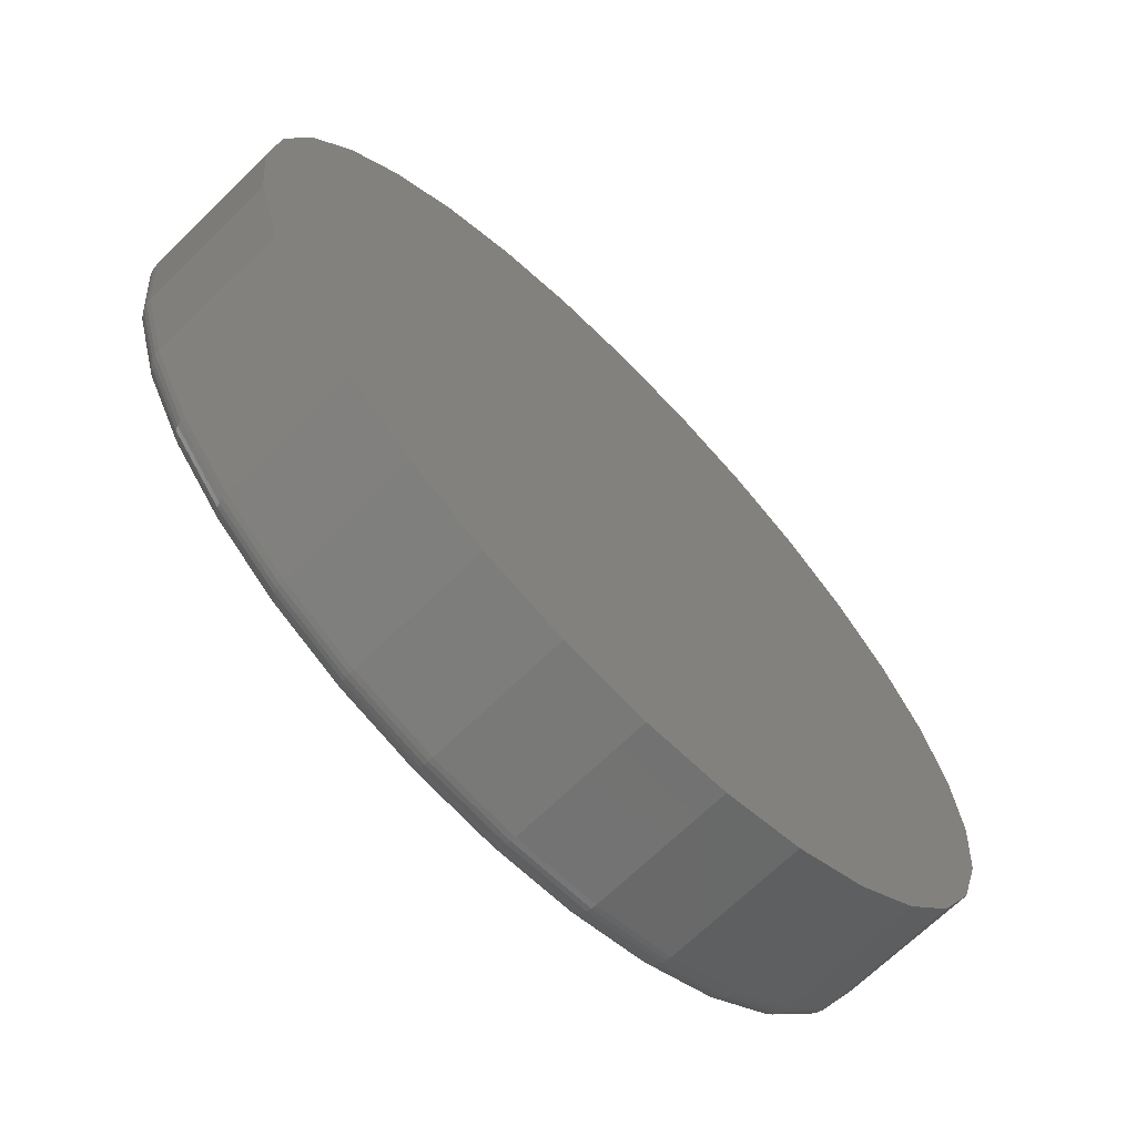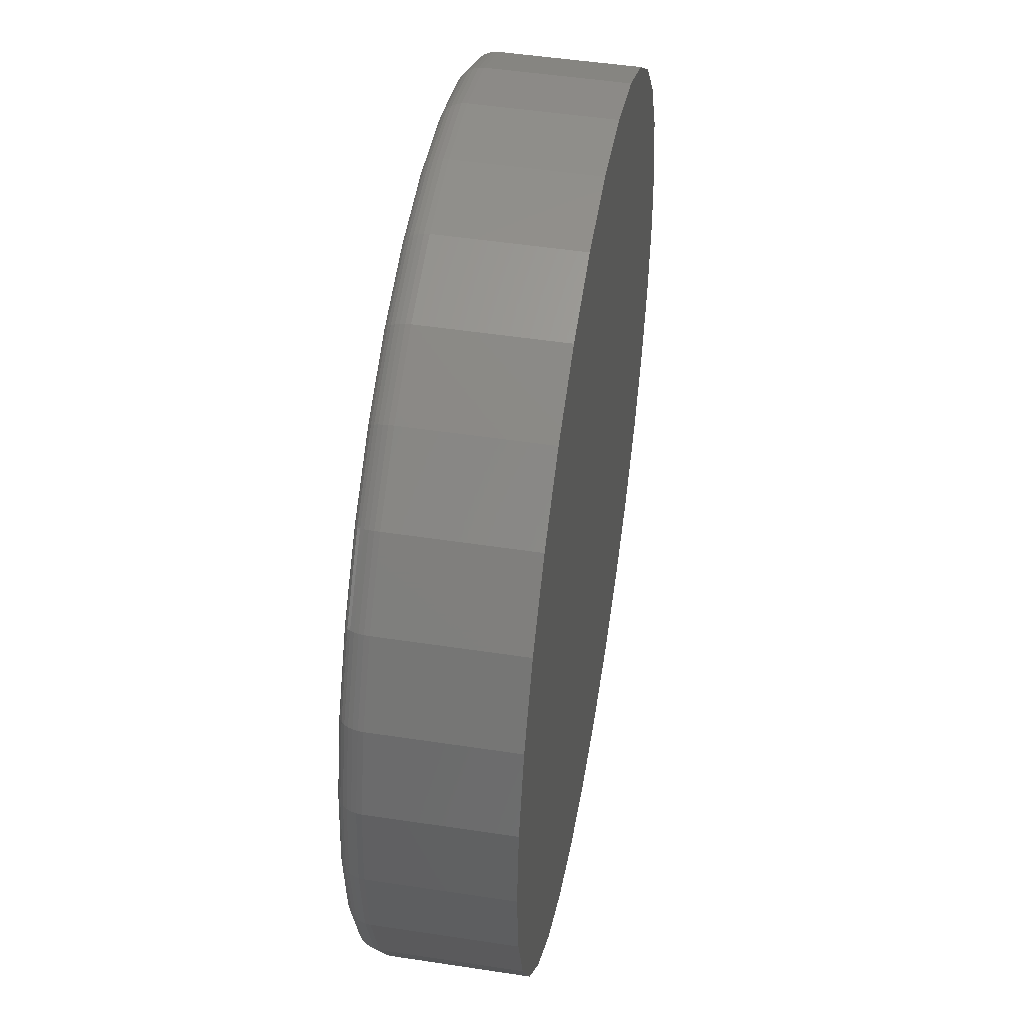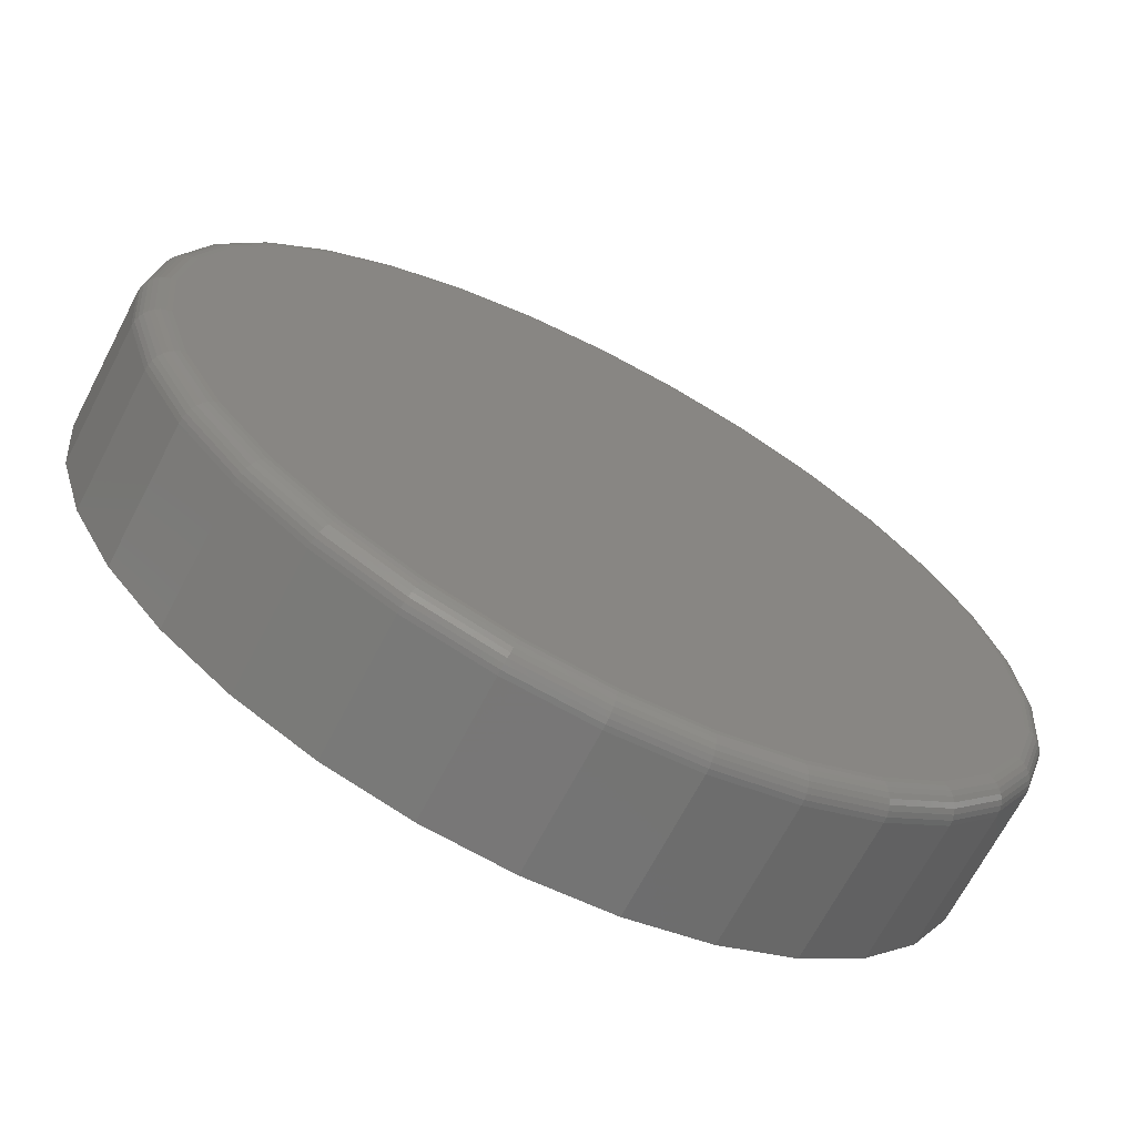
<metadata>
{"format":"stl","ext":"stl","renderer":"f3d","projection":"perspective","resolution":1024,"background":"white","views":[{"elev":-68.2,"azim":-45.6,"up":"+Y"},{"elev":48.4,"azim":-80.3,"up":"+Y"},{"elev":-68.3,"azim":152.5,"up":"+Y"}]}
</metadata>
<code>
# stl→obj: 320 verts, 636 faces
v 0.007895 0.3871 0
v 0.08341 0.3797 0
v -0.06762 0.3797 0
v 0.007895 -0.3871 0
v -0.06762 -0.3797 0
v 0.08341 -0.3797 0
v -0.1402 -0.3576 0
v 0.156 -0.3576 0
v -0.2072 -0.3219 0
v 0.2229 -0.3219 0
v -0.2658 -0.2737 0
v 0.2816 -0.2737 0
v -0.314 -0.2151 0
v 0.3297 -0.2151 0
v -0.3497 -0.1481 0
v 0.3655 -0.1481 0
v -0.3718 -0.07552 0
v 0.3875 -0.07552 0
v -0.3792 2.795e-17 0
v 0.395 -1.143e-16 0
v -0.3718 0.07552 0
v 0.3875 0.07552 0
v -0.3497 0.1481 0
v 0.3655 0.1481 0
v -0.314 0.2151 0
v 0.3297 0.2151 0
v -0.2658 0.2737 0
v 0.2816 0.2737 0
v -0.2072 0.3219 0
v 0.2229 0.3219 0
v -0.1402 0.3576 0
v 0.156 0.3576 0
v 0.4184 2.641e-16 0.02344
v 0.4184 0 0.1484
v 0.4105 -0.08009 0.02344
v 0.4105 -0.08009 0.1484
v 0.3872 -0.1571 0.02344
v 0.3872 -0.1571 0.1484
v 0.3492 -0.2281 0.02344
v 0.3492 -0.2281 0.1484
v 0.2982 -0.2903 0.02344
v 0.2982 -0.2903 0.1484
v 0.236 -0.3413 0.02344
v 0.236 -0.3413 0.1484
v 0.165 -0.3793 0.02344
v 0.165 -0.3793 0.1484
v 0.08798 -0.4026 0.02344
v 0.08798 -0.4026 0.1484
v 0.007895 -0.4105 0.02344
v 0.007895 -0.4105 0.1484
v -0.07219 -0.4026 0.02344
v -0.07219 -0.4026 0.1484
v -0.1492 -0.3793 0.02344
v -0.1492 -0.3793 0.1484
v -0.2202 -0.3413 0.02344
v -0.2202 -0.3413 0.1484
v -0.2824 -0.2903 0.02344
v -0.2824 -0.2903 0.1484
v -0.3334 -0.2281 0.02344
v -0.3334 -0.2281 0.1484
v -0.3714 -0.1571 0.02344
v -0.3714 -0.1571 0.1484
v -0.3947 -0.08009 0.02344
v -0.3947 -0.08009 0.1484
v -0.4026 -1.32e-16 0.02344
v -0.4026 -1.32e-16 0.1484
v -0.3947 0.08009 0.02344
v -0.3947 0.08009 0.1484
v -0.3714 0.1571 0.02344
v -0.3714 0.1571 0.1484
v -0.3334 0.2281 0.02344
v -0.3334 0.2281 0.1484
v -0.2824 0.2903 0.02344
v -0.2824 0.2903 0.1484
v -0.2202 0.3413 0.02344
v -0.2202 0.3413 0.1484
v -0.1492 0.3793 0.02344
v -0.1492 0.3793 0.1484
v -0.07219 0.4026 0.02344
v -0.07219 0.4026 0.1484
v 0.007895 0.4105 0.02344
v 0.007895 0.4105 0.1484
v 0.08798 0.4026 0.02344
v 0.08798 0.4026 0.1484
v 0.165 0.3793 0.02344
v 0.165 0.3793 0.1484
v 0.236 0.3413 0.02344
v 0.236 0.3413 0.1484
v 0.2982 0.2903 0.02344
v 0.2982 0.2903 0.1484
v 0.3492 0.2281 0.02344
v 0.3492 0.2281 0.1484
v 0.3872 0.1571 0.02344
v 0.3872 0.1571 0.1484
v 0.4105 0.08009 0.02344
v 0.4105 0.08009 0.1484
v -0.4022 5.551e-17 0.01887
v -0.3943 0.08 0.01887
v -0.4008 5.551e-17 0.01447
v -0.393 0.07974 0.01447
v -0.3987 5.551e-17 0.01042
v -0.3909 0.07932 0.01042
v -0.3958 5.551e-17 0.006865
v -0.388 0.07875 0.006865
v -0.3922 2.776e-17 0.00395
v -0.3845 0.07806 0.00395
v -0.3882 5.551e-17 0.001784
v -0.3806 0.07727 0.001784
v -0.3838 2.776e-17 0.0004503
v -0.3762 0.07641 0.0004503
v 0.4101 0.08 0.01887
v 0.418 -1.11e-16 0.01887
v 0.4088 0.07974 0.01447
v 0.4166 -1.11e-16 0.01447
v 0.4067 0.07932 0.01042
v 0.4145 -1.11e-16 0.01042
v 0.4038 0.07875 0.006865
v 0.4116 -1.11e-16 0.006865
v 0.4003 0.07806 0.00395
v 0.408 -8.327e-17 0.00395
v 0.3963 0.07727 0.001784
v 0.404 -1.11e-16 0.001784
v 0.392 0.07641 0.0004503
v 0.3996 -1.11e-16 0.0004503
v 0.3868 0.1569 0.01887
v 0.3855 0.1564 0.01447
v 0.3835 0.1556 0.01042
v 0.3808 0.1545 0.006865
v 0.3775 0.1531 0.00395
v 0.3738 0.1516 0.001784
v 0.3697 0.1499 0.0004503
v 0.3489 0.2278 0.01887
v 0.3478 0.2271 0.01447
v 0.346 0.2259 0.01042
v 0.3435 0.2243 0.006865
v 0.3406 0.2223 0.00395
v 0.3372 0.22 0.001784
v 0.3335 0.2176 0.0004503
v 0.2979 0.29 0.01887
v 0.2969 0.289 0.01447
v 0.2954 0.2875 0.01042
v 0.2933 0.2854 0.006865
v 0.2908 0.2829 0.00395
v 0.2879 0.2801 0.001784
v 0.2848 0.2769 0.0004503
v 0.2357 0.341 0.01887
v 0.235 0.3399 0.01447
v 0.2338 0.3381 0.01042
v 0.2322 0.3356 0.006865
v 0.2302 0.3327 0.00395
v 0.2279 0.3293 0.001784
v 0.2255 0.3257 0.0004503
v 0.1648 0.3789 0.01887
v 0.1643 0.3776 0.01447
v 0.1635 0.3756 0.01042
v 0.1624 0.3729 0.006865
v 0.161 0.3697 0.00395
v 0.1595 0.3659 0.001784
v 0.1578 0.3618 0.0004503
v 0.0879 0.4022 0.01887
v 0.08764 0.4009 0.01447
v 0.08721 0.3988 0.01042
v 0.08665 0.3959 0.006865
v 0.08595 0.3924 0.00395
v 0.08516 0.3884 0.001784
v 0.0843 0.3841 0.0004503
v 0.007895 0.4101 0.01887
v 0.007895 0.4087 0.01447
v 0.007895 0.4066 0.01042
v 0.007895 0.4037 0.006865
v 0.007895 0.4001 0.00395
v 0.007895 0.3961 0.001784
v 0.007895 0.3917 0.0004503
v -0.07211 0.4022 0.01887
v -0.07185 0.4009 0.01447
v -0.07142 0.3988 0.01042
v -0.07086 0.3959 0.006865
v -0.07016 0.3924 0.00395
v -0.06937 0.3884 0.001784
v -0.06851 0.3841 0.0004503
v -0.149 0.3789 0.01887
v -0.1485 0.3776 0.01447
v -0.1477 0.3756 0.01042
v -0.1466 0.3729 0.006865
v -0.1452 0.3697 0.00395
v -0.1437 0.3659 0.001784
v -0.142 0.3618 0.0004503
v -0.2199 0.341 0.01887
v -0.2192 0.3399 0.01447
v -0.218 0.3381 0.01042
v -0.2164 0.3356 0.006865
v -0.2144 0.3327 0.00395
v -0.2121 0.3293 0.001784
v -0.2097 0.3257 0.0004503
v -0.2821 0.29 0.01887
v -0.2811 0.289 0.01447
v -0.2796 0.2875 0.01042
v -0.2775 0.2854 0.006865
v -0.275 0.2829 0.00395
v -0.2722 0.2801 0.001784
v -0.2691 0.2769 0.0004503
v -0.3331 0.2278 0.01887
v -0.332 0.2271 0.01447
v -0.3302 0.2259 0.01042
v -0.3277 0.2243 0.006865
v -0.3248 0.2223 0.00395
v -0.3214 0.22 0.001784
v -0.3178 0.2176 0.0004503
v -0.371 0.1569 0.01887
v -0.3697 0.1564 0.01447
v -0.3677 0.1556 0.01042
v -0.365 0.1545 0.006865
v -0.3618 0.1531 0.00395
v -0.358 0.1516 0.001784
v -0.354 0.1499 0.0004503
v 0.4101 -0.08 0.01887
v 0.4088 -0.07974 0.01447
v 0.4067 -0.07932 0.01042
v 0.4038 -0.07875 0.006865
v 0.4003 -0.07806 0.00395
v 0.3963 -0.07727 0.001784
v 0.392 -0.07641 0.0004503
v -0.3943 -0.08 0.01887
v -0.393 -0.07974 0.01447
v -0.3909 -0.07932 0.01042
v -0.388 -0.07875 0.006865
v -0.3845 -0.07806 0.00395
v -0.3806 -0.07727 0.001784
v -0.3762 -0.07641 0.0004503
v -0.371 -0.1569 0.01887
v -0.3697 -0.1564 0.01447
v -0.3677 -0.1556 0.01042
v -0.365 -0.1545 0.006865
v -0.3618 -0.1531 0.00395
v -0.358 -0.1516 0.001784
v -0.354 -0.1499 0.0004503
v -0.3331 -0.2278 0.01887
v -0.332 -0.2271 0.01447
v -0.3302 -0.2259 0.01042
v -0.3277 -0.2243 0.006865
v -0.3248 -0.2223 0.00395
v -0.3214 -0.22 0.001784
v -0.3178 -0.2176 0.0004503
v -0.2821 -0.29 0.01887
v -0.2811 -0.289 0.01447
v -0.2796 -0.2875 0.01042
v -0.2775 -0.2854 0.006865
v -0.275 -0.2829 0.00395
v -0.2722 -0.2801 0.001784
v -0.2691 -0.2769 0.0004503
v -0.2199 -0.341 0.01887
v -0.2192 -0.3399 0.01447
v -0.218 -0.3381 0.01042
v -0.2164 -0.3356 0.006865
v -0.2144 -0.3327 0.00395
v -0.2121 -0.3293 0.001784
v -0.2097 -0.3257 0.0004503
v -0.149 -0.3789 0.01887
v -0.1485 -0.3776 0.01447
v -0.1477 -0.3756 0.01042
v -0.1466 -0.3729 0.006865
v -0.1452 -0.3697 0.00395
v -0.1437 -0.3659 0.001784
v -0.142 -0.3618 0.0004503
v -0.07211 -0.4022 0.01887
v -0.07185 -0.4009 0.01447
v -0.07142 -0.3988 0.01042
v -0.07086 -0.3959 0.006865
v -0.07016 -0.3924 0.00395
v -0.06937 -0.3884 0.001784
v -0.06851 -0.3841 0.0004503
v 0.007895 -0.4101 0.01887
v 0.007895 -0.4087 0.01447
v 0.007895 -0.4066 0.01042
v 0.007895 -0.4037 0.006865
v 0.007895 -0.4001 0.00395
v 0.007895 -0.3961 0.001784
v 0.007895 -0.3917 0.0004503
v 0.0879 -0.4022 0.01887
v 0.08764 -0.4009 0.01447
v 0.08721 -0.3988 0.01042
v 0.08665 -0.3959 0.006865
v 0.08595 -0.3924 0.00395
v 0.08516 -0.3884 0.001784
v 0.0843 -0.3841 0.0004503
v 0.1648 -0.3789 0.01887
v 0.1643 -0.3776 0.01447
v 0.1635 -0.3756 0.01042
v 0.1624 -0.3729 0.006865
v 0.161 -0.3697 0.00395
v 0.1595 -0.3659 0.001784
v 0.1578 -0.3618 0.0004503
v 0.2357 -0.341 0.01887
v 0.235 -0.3399 0.01447
v 0.2338 -0.3381 0.01042
v 0.2322 -0.3356 0.006865
v 0.2302 -0.3327 0.00395
v 0.2279 -0.3293 0.001784
v 0.2255 -0.3257 0.0004503
v 0.2979 -0.29 0.01887
v 0.2969 -0.289 0.01447
v 0.2954 -0.2875 0.01042
v 0.2933 -0.2854 0.006865
v 0.2908 -0.2829 0.00395
v 0.2879 -0.2801 0.001784
v 0.2848 -0.2769 0.0004503
v 0.3489 -0.2278 0.01887
v 0.3478 -0.2271 0.01447
v 0.346 -0.2259 0.01042
v 0.3435 -0.2243 0.006865
v 0.3406 -0.2223 0.00395
v 0.3372 -0.22 0.001784
v 0.3335 -0.2176 0.0004503
v 0.3868 -0.1569 0.01887
v 0.3855 -0.1564 0.01447
v 0.3835 -0.1556 0.01042
v 0.3808 -0.1545 0.006865
v 0.3775 -0.1531 0.00395
v 0.3738 -0.1516 0.001784
v 0.3697 -0.1499 0.0004503
f 1 2 3
f 4 5 6
f 6 5 7
f 6 7 8
f 8 7 9
f 8 9 10
f 10 9 11
f 10 11 12
f 12 11 13
f 12 13 14
f 14 13 15
f 14 15 16
f 16 15 17
f 16 17 18
f 18 17 19
f 18 19 20
f 20 19 21
f 20 21 22
f 22 21 23
f 22 23 24
f 24 23 25
f 24 25 26
f 26 25 27
f 26 27 28
f 28 27 29
f 28 29 30
f 30 29 31
f 30 31 32
f 32 31 3
f 32 3 2
f 33 34 35
f 35 34 36
f 35 36 37
f 37 36 38
f 37 38 39
f 39 38 40
f 39 40 41
f 41 40 42
f 41 42 43
f 43 42 44
f 43 44 45
f 45 44 46
f 45 46 47
f 47 46 48
f 47 48 49
f 49 48 50
f 49 50 51
f 51 50 52
f 51 52 53
f 53 52 54
f 53 54 55
f 55 54 56
f 55 56 57
f 57 56 58
f 57 58 59
f 59 58 60
f 59 60 61
f 61 60 62
f 61 62 63
f 63 62 64
f 63 64 65
f 65 64 66
f 65 66 67
f 67 66 68
f 67 68 69
f 69 68 70
f 69 70 71
f 71 70 72
f 71 72 73
f 73 72 74
f 73 74 75
f 75 74 76
f 75 76 77
f 77 76 78
f 77 78 79
f 79 78 80
f 79 80 81
f 81 80 82
f 81 82 83
f 83 82 84
f 83 84 85
f 85 84 86
f 85 86 87
f 87 86 88
f 87 88 89
f 89 88 90
f 89 90 91
f 91 90 92
f 91 92 93
f 93 92 94
f 93 94 95
f 95 94 96
f 95 96 33
f 33 96 34
f 65 67 97
f 97 67 98
f 97 98 99
f 99 98 100
f 99 100 101
f 101 100 102
f 101 102 103
f 103 102 104
f 103 104 105
f 105 104 106
f 105 106 107
f 107 106 108
f 107 108 109
f 109 108 110
f 109 110 19
f 19 110 21
f 95 33 111
f 111 33 112
f 111 112 113
f 113 112 114
f 113 114 115
f 115 114 116
f 115 116 117
f 117 116 118
f 117 118 119
f 119 118 120
f 119 120 121
f 121 120 122
f 121 122 123
f 123 122 124
f 123 124 22
f 22 124 20
f 93 95 125
f 125 95 111
f 125 111 126
f 126 111 113
f 126 113 127
f 127 113 115
f 127 115 128
f 128 115 117
f 128 117 129
f 129 117 119
f 129 119 130
f 130 119 121
f 130 121 131
f 131 121 123
f 131 123 24
f 24 123 22
f 91 93 132
f 132 93 125
f 132 125 133
f 133 125 126
f 133 126 134
f 134 126 127
f 134 127 135
f 135 127 128
f 135 128 136
f 136 128 129
f 136 129 137
f 137 129 130
f 137 130 138
f 138 130 131
f 138 131 26
f 26 131 24
f 89 91 139
f 139 91 132
f 139 132 140
f 140 132 133
f 140 133 141
f 141 133 134
f 141 134 142
f 142 134 135
f 142 135 143
f 143 135 136
f 143 136 144
f 144 136 137
f 144 137 145
f 145 137 138
f 145 138 28
f 28 138 26
f 87 89 146
f 146 89 139
f 146 139 147
f 147 139 140
f 147 140 148
f 148 140 141
f 148 141 149
f 149 141 142
f 149 142 150
f 150 142 143
f 150 143 151
f 151 143 144
f 151 144 152
f 152 144 145
f 152 145 30
f 30 145 28
f 85 87 153
f 153 87 146
f 153 146 154
f 154 146 147
f 154 147 155
f 155 147 148
f 155 148 156
f 156 148 149
f 156 149 157
f 157 149 150
f 157 150 158
f 158 150 151
f 158 151 159
f 159 151 152
f 159 152 32
f 32 152 30
f 83 85 160
f 160 85 153
f 160 153 161
f 161 153 154
f 161 154 162
f 162 154 155
f 162 155 163
f 163 155 156
f 163 156 164
f 164 156 157
f 164 157 165
f 165 157 158
f 165 158 166
f 166 158 159
f 166 159 2
f 2 159 32
f 81 83 167
f 167 83 160
f 167 160 168
f 168 160 161
f 168 161 169
f 169 161 162
f 169 162 170
f 170 162 163
f 170 163 171
f 171 163 164
f 171 164 172
f 172 164 165
f 172 165 173
f 173 165 166
f 173 166 1
f 1 166 2
f 79 81 174
f 174 81 167
f 174 167 175
f 175 167 168
f 175 168 176
f 176 168 169
f 176 169 177
f 177 169 170
f 177 170 178
f 178 170 171
f 178 171 179
f 179 171 172
f 179 172 180
f 180 172 173
f 180 173 3
f 3 173 1
f 77 79 181
f 181 79 174
f 181 174 182
f 182 174 175
f 182 175 183
f 183 175 176
f 183 176 184
f 184 176 177
f 184 177 185
f 185 177 178
f 185 178 186
f 186 178 179
f 186 179 187
f 187 179 180
f 187 180 31
f 31 180 3
f 75 77 188
f 188 77 181
f 188 181 189
f 189 181 182
f 189 182 190
f 190 182 183
f 190 183 191
f 191 183 184
f 191 184 192
f 192 184 185
f 192 185 193
f 193 185 186
f 193 186 194
f 194 186 187
f 194 187 29
f 29 187 31
f 73 75 195
f 195 75 188
f 195 188 196
f 196 188 189
f 196 189 197
f 197 189 190
f 197 190 198
f 198 190 191
f 198 191 199
f 199 191 192
f 199 192 200
f 200 192 193
f 200 193 201
f 201 193 194
f 201 194 27
f 27 194 29
f 71 73 202
f 202 73 195
f 202 195 203
f 203 195 196
f 203 196 204
f 204 196 197
f 204 197 205
f 205 197 198
f 205 198 206
f 206 198 199
f 206 199 207
f 207 199 200
f 207 200 208
f 208 200 201
f 208 201 25
f 25 201 27
f 69 71 209
f 209 71 202
f 209 202 210
f 210 202 203
f 210 203 211
f 211 203 204
f 211 204 212
f 212 204 205
f 212 205 213
f 213 205 206
f 213 206 214
f 214 206 207
f 214 207 215
f 215 207 208
f 215 208 23
f 23 208 25
f 67 69 98
f 98 69 209
f 98 209 100
f 100 209 210
f 100 210 102
f 102 210 211
f 102 211 104
f 104 211 212
f 104 212 106
f 106 212 213
f 106 213 108
f 108 213 214
f 108 214 110
f 110 214 215
f 110 215 21
f 21 215 23
f 33 35 112
f 112 35 216
f 112 216 114
f 114 216 217
f 114 217 116
f 116 217 218
f 116 218 118
f 118 218 219
f 118 219 120
f 120 219 220
f 120 220 122
f 122 220 221
f 122 221 124
f 124 221 222
f 124 222 20
f 20 222 18
f 63 65 223
f 223 65 97
f 223 97 224
f 224 97 99
f 224 99 225
f 225 99 101
f 225 101 226
f 226 101 103
f 226 103 227
f 227 103 105
f 227 105 228
f 228 105 107
f 228 107 229
f 229 107 109
f 229 109 17
f 17 109 19
f 61 63 230
f 230 63 223
f 230 223 231
f 231 223 224
f 231 224 232
f 232 224 225
f 232 225 233
f 233 225 226
f 233 226 234
f 234 226 227
f 234 227 235
f 235 227 228
f 235 228 236
f 236 228 229
f 236 229 15
f 15 229 17
f 59 61 237
f 237 61 230
f 237 230 238
f 238 230 231
f 238 231 239
f 239 231 232
f 239 232 240
f 240 232 233
f 240 233 241
f 241 233 234
f 241 234 242
f 242 234 235
f 242 235 243
f 243 235 236
f 243 236 13
f 13 236 15
f 57 59 244
f 244 59 237
f 244 237 245
f 245 237 238
f 245 238 246
f 246 238 239
f 246 239 247
f 247 239 240
f 247 240 248
f 248 240 241
f 248 241 249
f 249 241 242
f 249 242 250
f 250 242 243
f 250 243 11
f 11 243 13
f 55 57 251
f 251 57 244
f 251 244 252
f 252 244 245
f 252 245 253
f 253 245 246
f 253 246 254
f 254 246 247
f 254 247 255
f 255 247 248
f 255 248 256
f 256 248 249
f 256 249 257
f 257 249 250
f 257 250 9
f 9 250 11
f 53 55 258
f 258 55 251
f 258 251 259
f 259 251 252
f 259 252 260
f 260 252 253
f 260 253 261
f 261 253 254
f 261 254 262
f 262 254 255
f 262 255 263
f 263 255 256
f 263 256 264
f 264 256 257
f 264 257 7
f 7 257 9
f 51 53 265
f 265 53 258
f 265 258 266
f 266 258 259
f 266 259 267
f 267 259 260
f 267 260 268
f 268 260 261
f 268 261 269
f 269 261 262
f 269 262 270
f 270 262 263
f 270 263 271
f 271 263 264
f 271 264 5
f 5 264 7
f 49 51 272
f 272 51 265
f 272 265 273
f 273 265 266
f 273 266 274
f 274 266 267
f 274 267 275
f 275 267 268
f 275 268 276
f 276 268 269
f 276 269 277
f 277 269 270
f 277 270 278
f 278 270 271
f 278 271 4
f 4 271 5
f 47 49 279
f 279 49 272
f 279 272 280
f 280 272 273
f 280 273 281
f 281 273 274
f 281 274 282
f 282 274 275
f 282 275 283
f 283 275 276
f 283 276 284
f 284 276 277
f 284 277 285
f 285 277 278
f 285 278 6
f 6 278 4
f 45 47 286
f 286 47 279
f 286 279 287
f 287 279 280
f 287 280 288
f 288 280 281
f 288 281 289
f 289 281 282
f 289 282 290
f 290 282 283
f 290 283 291
f 291 283 284
f 291 284 292
f 292 284 285
f 292 285 8
f 8 285 6
f 43 45 293
f 293 45 286
f 293 286 294
f 294 286 287
f 294 287 295
f 295 287 288
f 295 288 296
f 296 288 289
f 296 289 297
f 297 289 290
f 297 290 298
f 298 290 291
f 298 291 299
f 299 291 292
f 299 292 10
f 10 292 8
f 41 43 300
f 300 43 293
f 300 293 301
f 301 293 294
f 301 294 302
f 302 294 295
f 302 295 303
f 303 295 296
f 303 296 304
f 304 296 297
f 304 297 305
f 305 297 298
f 305 298 306
f 306 298 299
f 306 299 12
f 12 299 10
f 39 41 307
f 307 41 300
f 307 300 308
f 308 300 301
f 308 301 309
f 309 301 302
f 309 302 310
f 310 302 303
f 310 303 311
f 311 303 304
f 311 304 312
f 312 304 305
f 312 305 313
f 313 305 306
f 313 306 14
f 14 306 12
f 37 39 314
f 314 39 307
f 314 307 315
f 315 307 308
f 315 308 316
f 316 308 309
f 316 309 317
f 317 309 310
f 317 310 318
f 318 310 311
f 318 311 319
f 319 311 312
f 319 312 320
f 320 312 313
f 320 313 16
f 16 313 14
f 35 37 216
f 216 37 314
f 216 314 217
f 217 314 315
f 217 315 218
f 218 315 316
f 218 316 219
f 219 316 317
f 219 317 220
f 220 317 318
f 220 318 221
f 221 318 319
f 221 319 222
f 222 319 320
f 222 320 18
f 18 320 16
f 80 84 82
f 84 80 86
f 86 80 78
f 86 78 88
f 88 78 76
f 88 76 90
f 90 76 74
f 90 74 92
f 92 74 72
f 92 72 94
f 94 72 70
f 94 70 96
f 96 70 68
f 96 68 34
f 34 68 66
f 34 66 36
f 36 66 64
f 36 64 38
f 38 64 62
f 38 62 40
f 40 62 60
f 40 60 42
f 42 60 58
f 42 58 44
f 44 58 56
f 44 56 46
f 46 56 54
f 46 54 48
f 48 54 52
f 48 52 50

</code>
